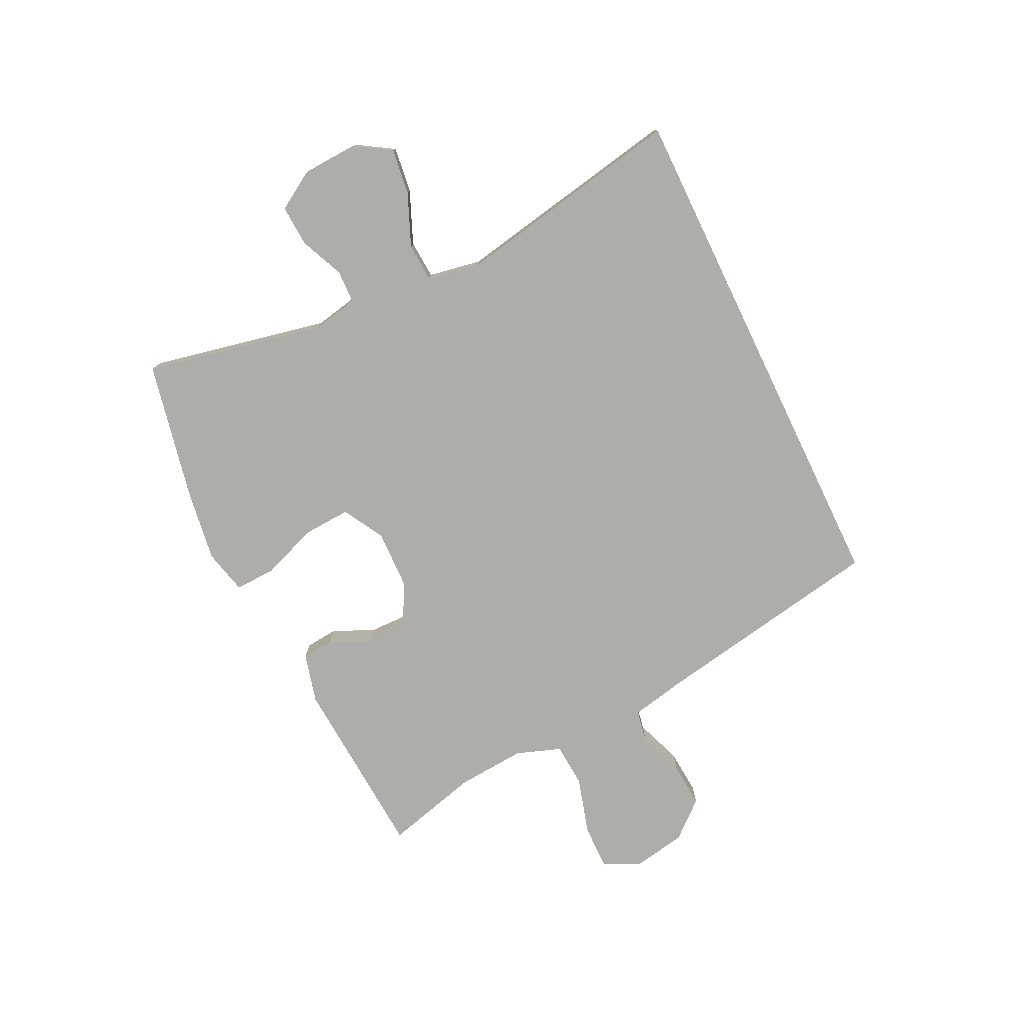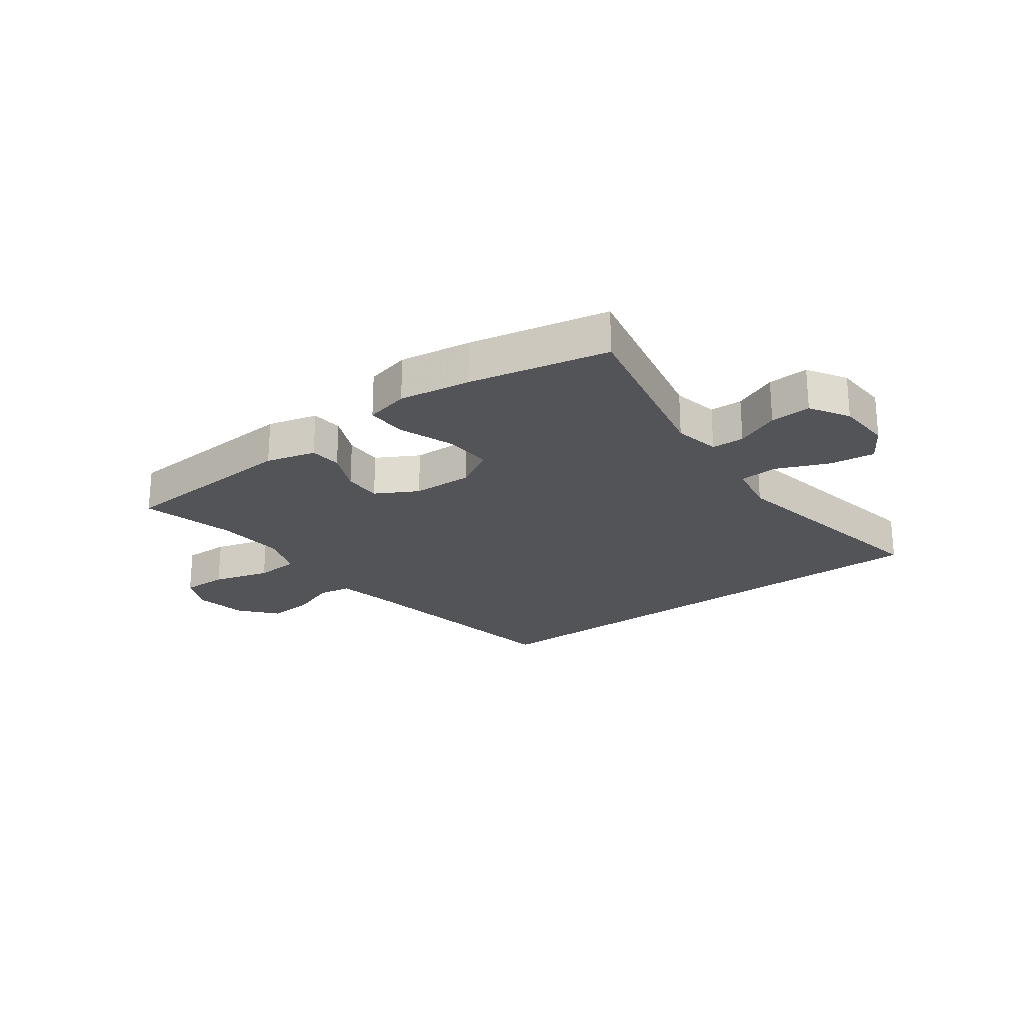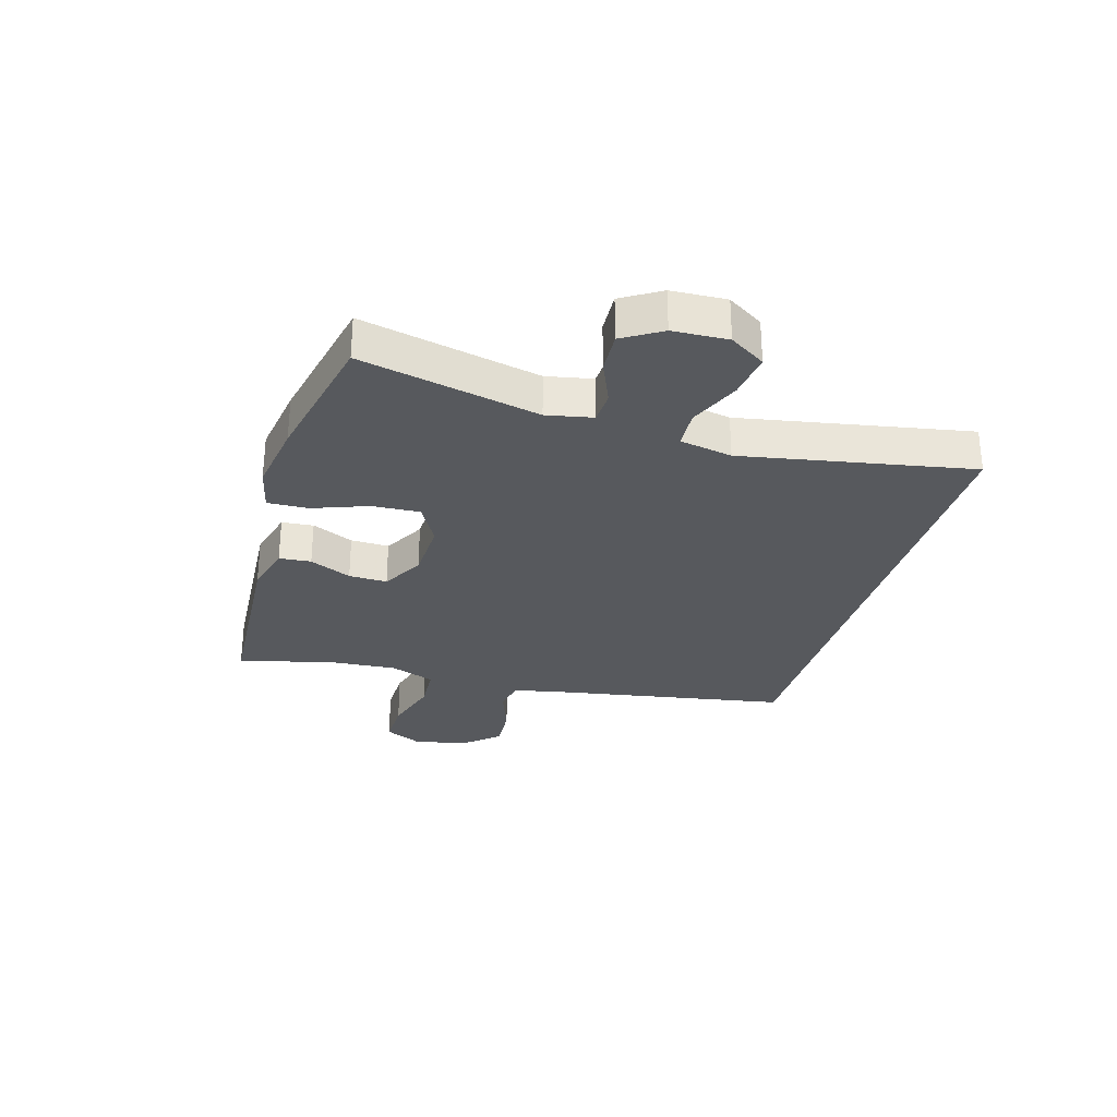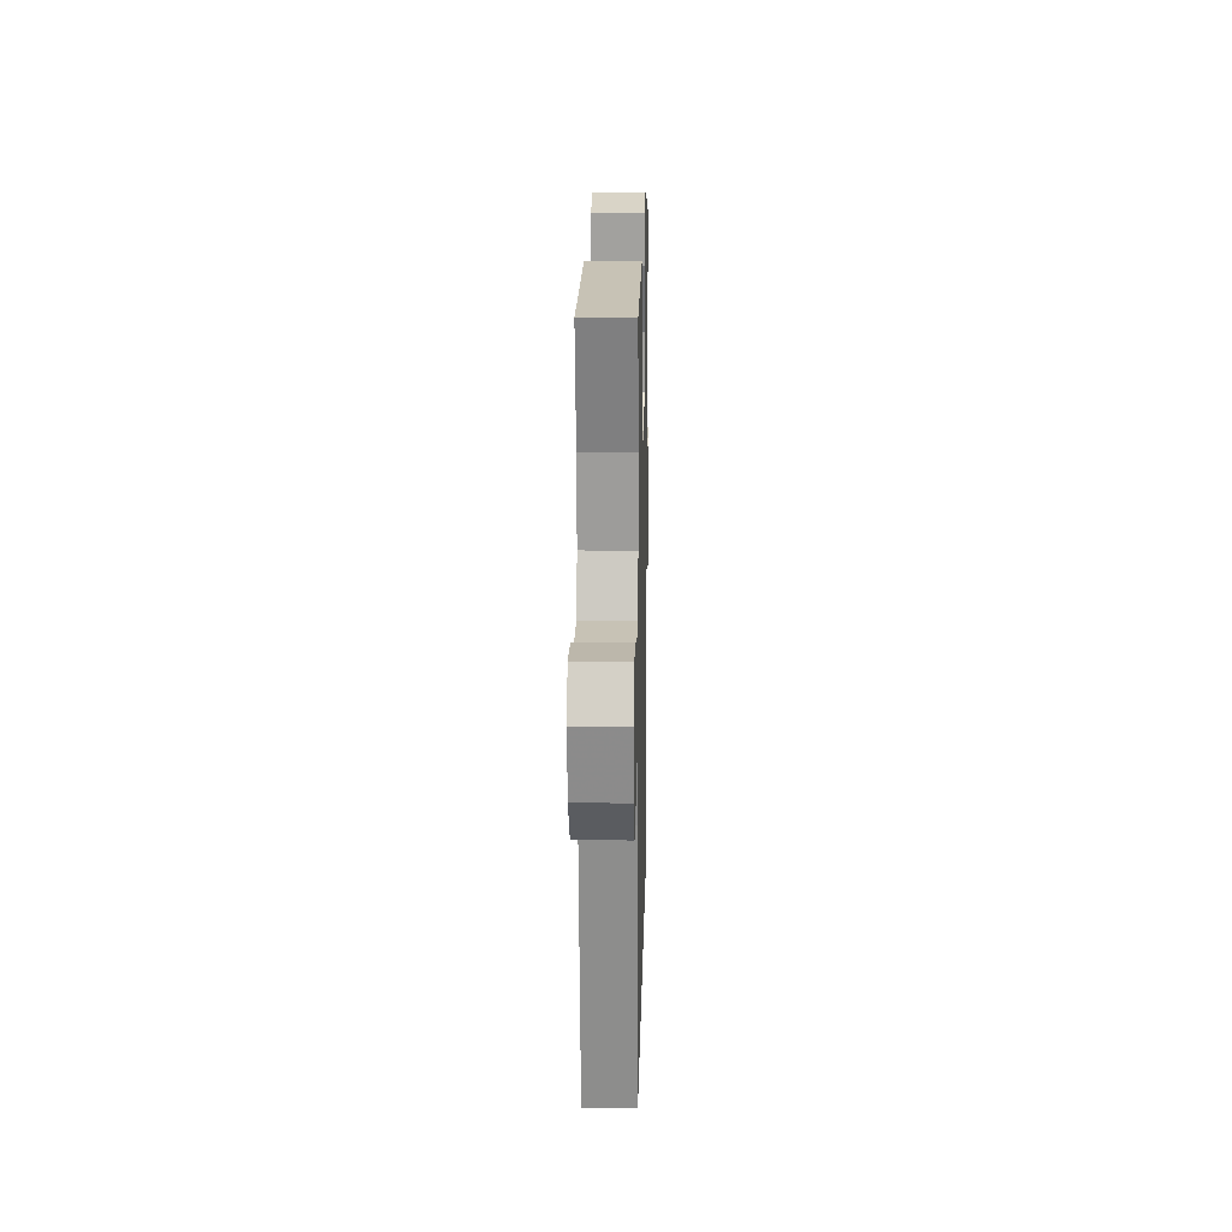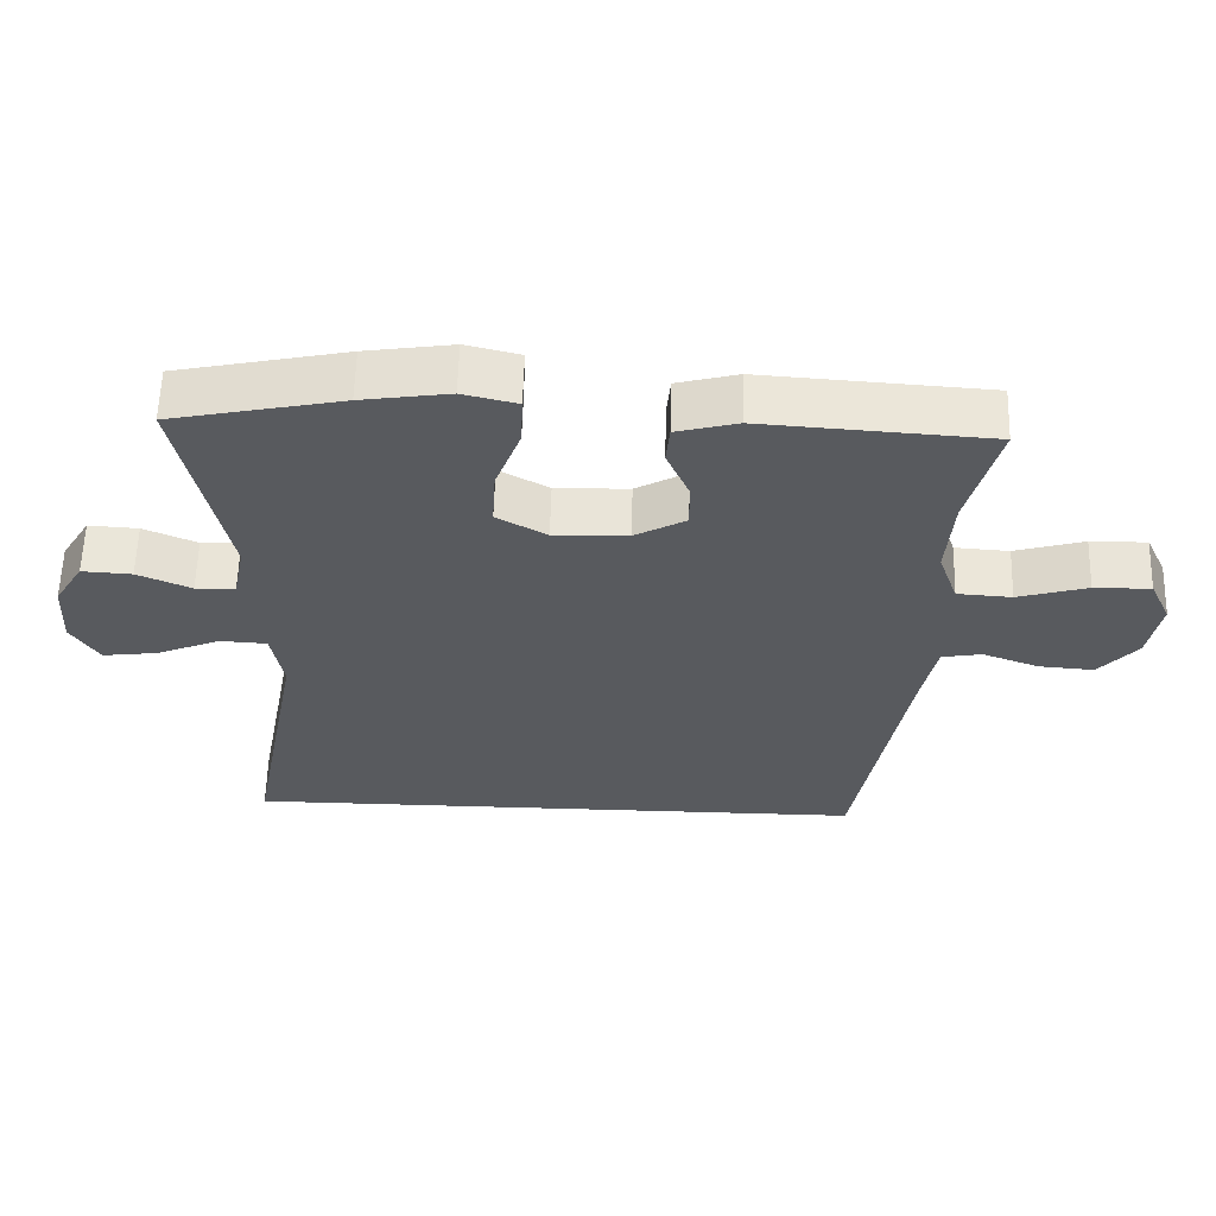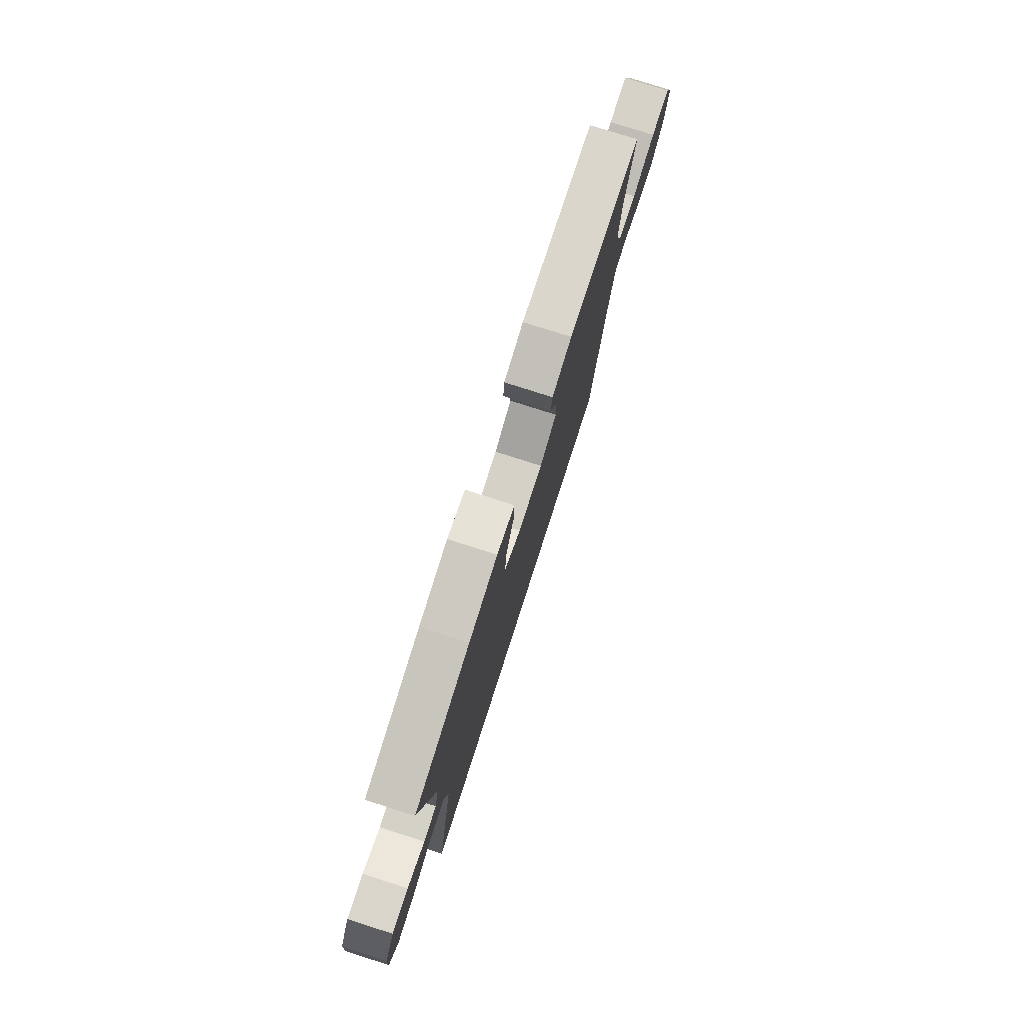
<metadata>
{"format":"obj","ext":"obj","renderer":"f3d","projection":"perspective","resolution":1024,"background":"white","views":[{"elev":-77.1,"azim":115.8,"up":"+Y"},{"elev":-23.5,"azim":36.3,"up":"+Y"},{"elev":-29.6,"azim":73.4,"up":"+Y"},{"elev":15.2,"azim":-88.7,"up":"+Z"},{"elev":59.3,"azim":-178.4,"up":"+Z"},{"elev":77.6,"azim":107.8,"up":"+Z"}]}
</metadata>
<code>
v 0.486 0.07 -0.5
v -0.385 0.07 -0.5
v -0.456 0.07 -0.105
v -0.475 0.07 -0.015
v -0.53 0.07 -0.005
v -0.608 0.07 -0.034
v -0.684 0.07 -0.04
v -0.737 0.07 0.021
v -0.754 0.07 0.111
v -0.725 0.07 0.173
v -0.647 0.07 0.172
v -0.551 0.07 0.144
v -0.476 0.07 0.149
v -0.449 0.07 0.225
v -0.458 0.07 0.341
v -0.5 0.07 0.5
v -0.187 0.07 0.521
v -0.103 0.07 0.499
v -0.098 0.07 0.445
v -0.129 0.07 0.374
v -0.13 0.07 0.309
v -0.059 0.07 0.27
v 0.043 0.07 0.267
v 0.112 0.07 0.306
v 0.107 0.07 0.387
v 0.072 0.07 0.48
v 0.069 0.07 0.549
v 0.144 0.07 0.567
v 0.265 0.07 0.549
v 0.5 0.07 0.5
v 0.437 0.07 0.197
v 0.453 0.07 0.119
v 0.508 0.07 0.117
v 0.582 0.07 0.149
v 0.651 0.07 0.153
v 0.691 0.07 0.088
v 0.696 0.07 -0.005
v 0.658 0.07 -0.066
v 0.581 0.07 -0.056
v 0.493 0.07 -0.019
v 0.428 0.07 -0.023
v 0.412 0.07 -0.112
v 0.486 0 -0.5
v -0.385 0 -0.5
v -0.456 0 -0.105
v -0.475 0 -0.015
v -0.53 0 -0.005
v -0.608 0 -0.034
v -0.684 0 -0.04
v -0.737 0 0.021
v -0.754 0 0.111
v -0.725 0 0.173
v -0.647 0 0.172
v -0.551 0 0.144
v -0.476 0 0.149
v -0.449 0 0.225
v -0.458 0 0.341
v -0.5 0 0.5
v -0.187 0 0.521
v -0.103 0 0.499
v -0.098 0 0.445
v -0.129 0 0.374
v -0.13 0 0.309
v -0.059 0 0.27
v 0.043 0 0.267
v 0.112 0 0.306
v 0.107 0 0.387
v 0.072 0 0.48
v 0.069 0 0.549
v 0.144 0 0.567
v 0.265 0 0.549
v 0.5 0 0.5
v 0.437 0 0.197
v 0.453 0 0.119
v 0.508 0 0.117
v 0.582 0 0.149
v 0.651 0 0.153
v 0.691 0 0.088
v 0.696 0 -0.005
v 0.658 0 -0.066
v 0.581 0 -0.056
v 0.493 0 -0.019
v 0.428 0 -0.023
v 0.412 0 -0.112
f 37 38 39 40
f 37 40 41
f 36 37 41
f 33 34 35 36
f 32 33 36 41
f 31 32 41 42
f 29 30 31
f 28 29 31 42
f 25 26 27 28
f 24 25 28 42
f 17 18 19 20
f 15 16 17 20
f 14 15 20 21
f 13 14 21 22
f 9 10 11 12
f 9 12 13
f 8 9 13
f 5 6 7 8
f 5 8 13 22
f 42 1 2 3
f 23 24 42 3
f 4 5 22 23
f 3 4 23
f 82 81 80 79
f 83 82 79
f 83 79 78
f 78 77 76 75
f 83 78 75 74
f 84 83 74 73
f 73 72 71
f 84 73 71 70
f 70 69 68 67
f 84 70 67 66
f 62 61 60 59
f 62 59 58 57
f 63 62 57 56
f 64 63 56 55
f 54 53 52 51
f 55 54 51
f 55 51 50
f 50 49 48 47
f 64 55 50 47
f 45 44 43 84
f 45 84 66 65
f 65 64 47 46
f 65 46 45
f 1 43 44 2
f 2 44 45 3
f 3 45 46 4
f 4 46 47 5
f 5 47 48 6
f 6 48 49 7
f 7 49 50 8
f 8 50 51 9
f 9 51 52 10
f 10 52 53 11
f 11 53 54 12
f 12 54 55 13
f 13 55 56 14
f 14 56 57 15
f 15 57 58 16
f 16 58 59 17
f 17 59 60 18
f 18 60 61 19
f 19 61 62 20
f 20 62 63 21
f 21 63 64 22
f 22 64 65 23
f 23 65 66 24
f 24 66 67 25
f 25 67 68 26
f 26 68 69 27
f 27 69 70 28
f 28 70 71 29
f 29 71 72 30
f 30 72 73 31
f 31 73 74 32
f 32 74 75 33
f 33 75 76 34
f 34 76 77 35
f 35 77 78 36
f 36 78 79 37
f 37 79 80 38
f 38 80 81 39
f 39 81 82 40
f 40 82 83 41
f 41 83 84 42
f 42 84 43 1

</code>
